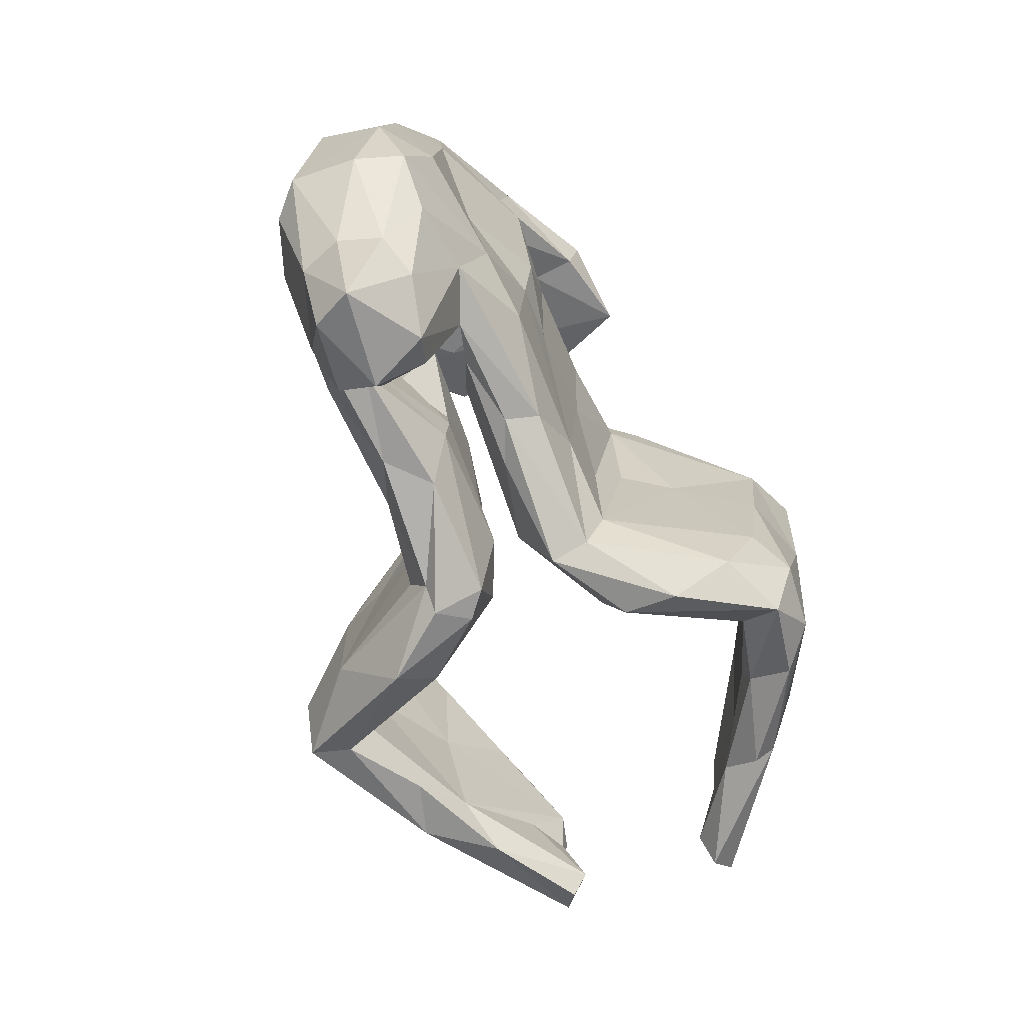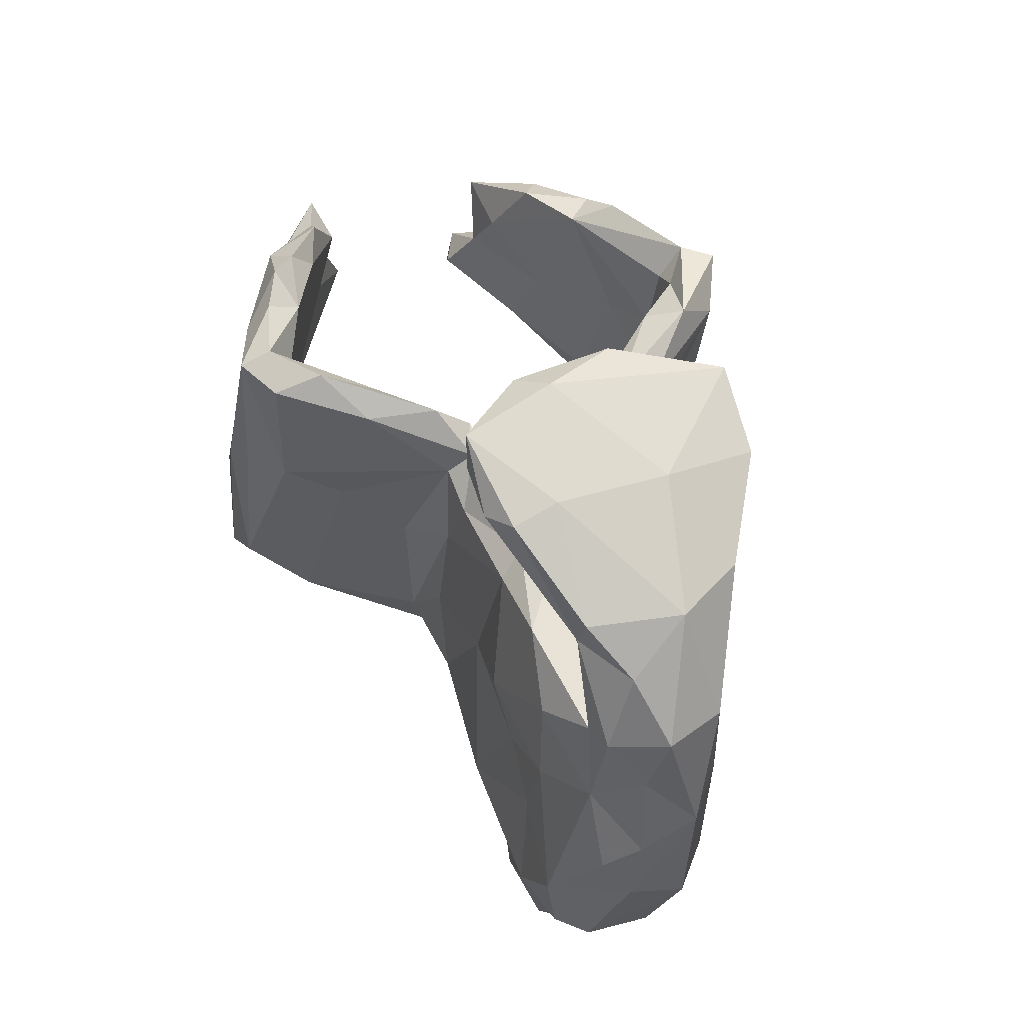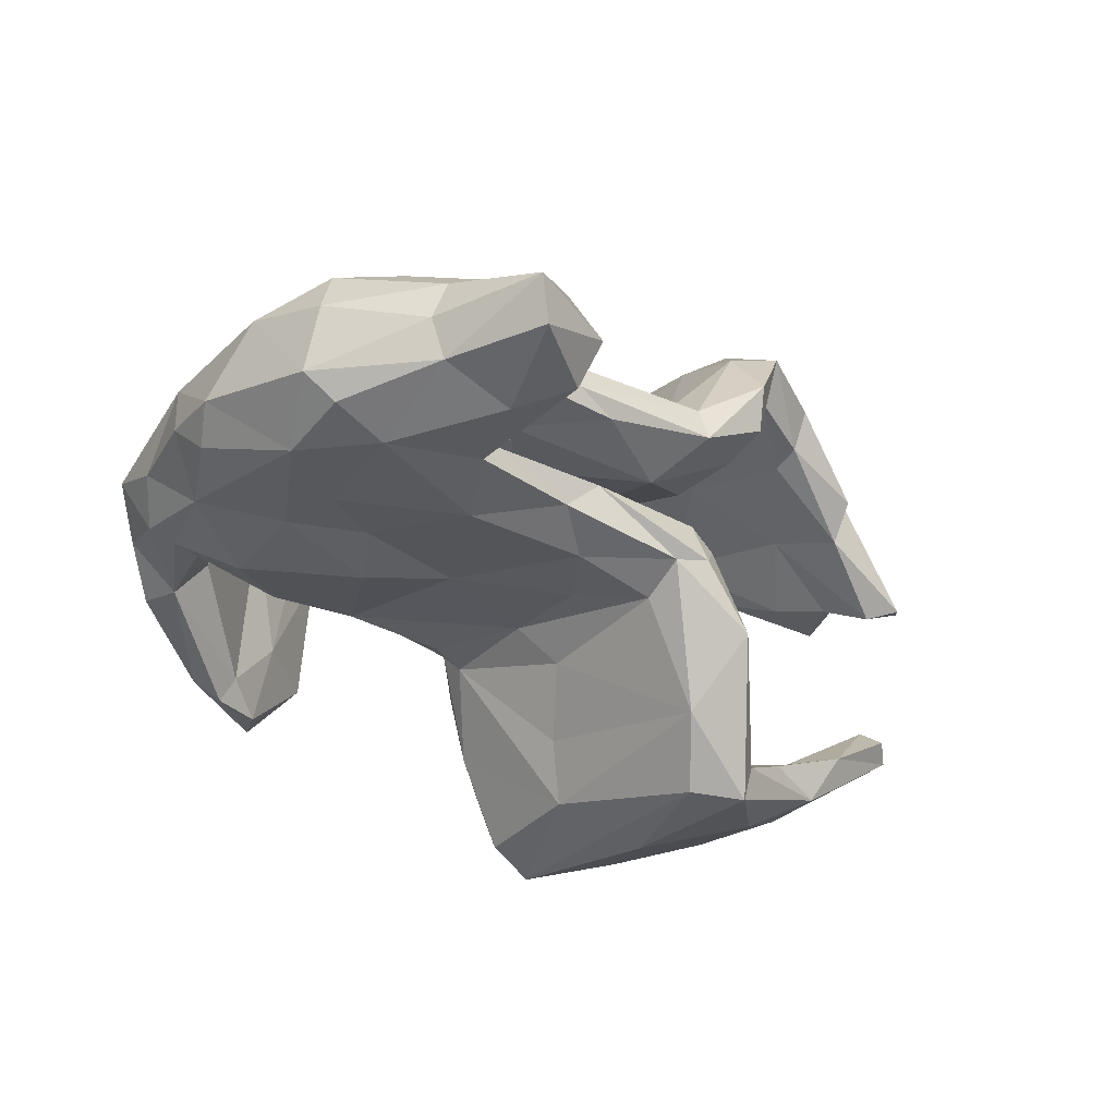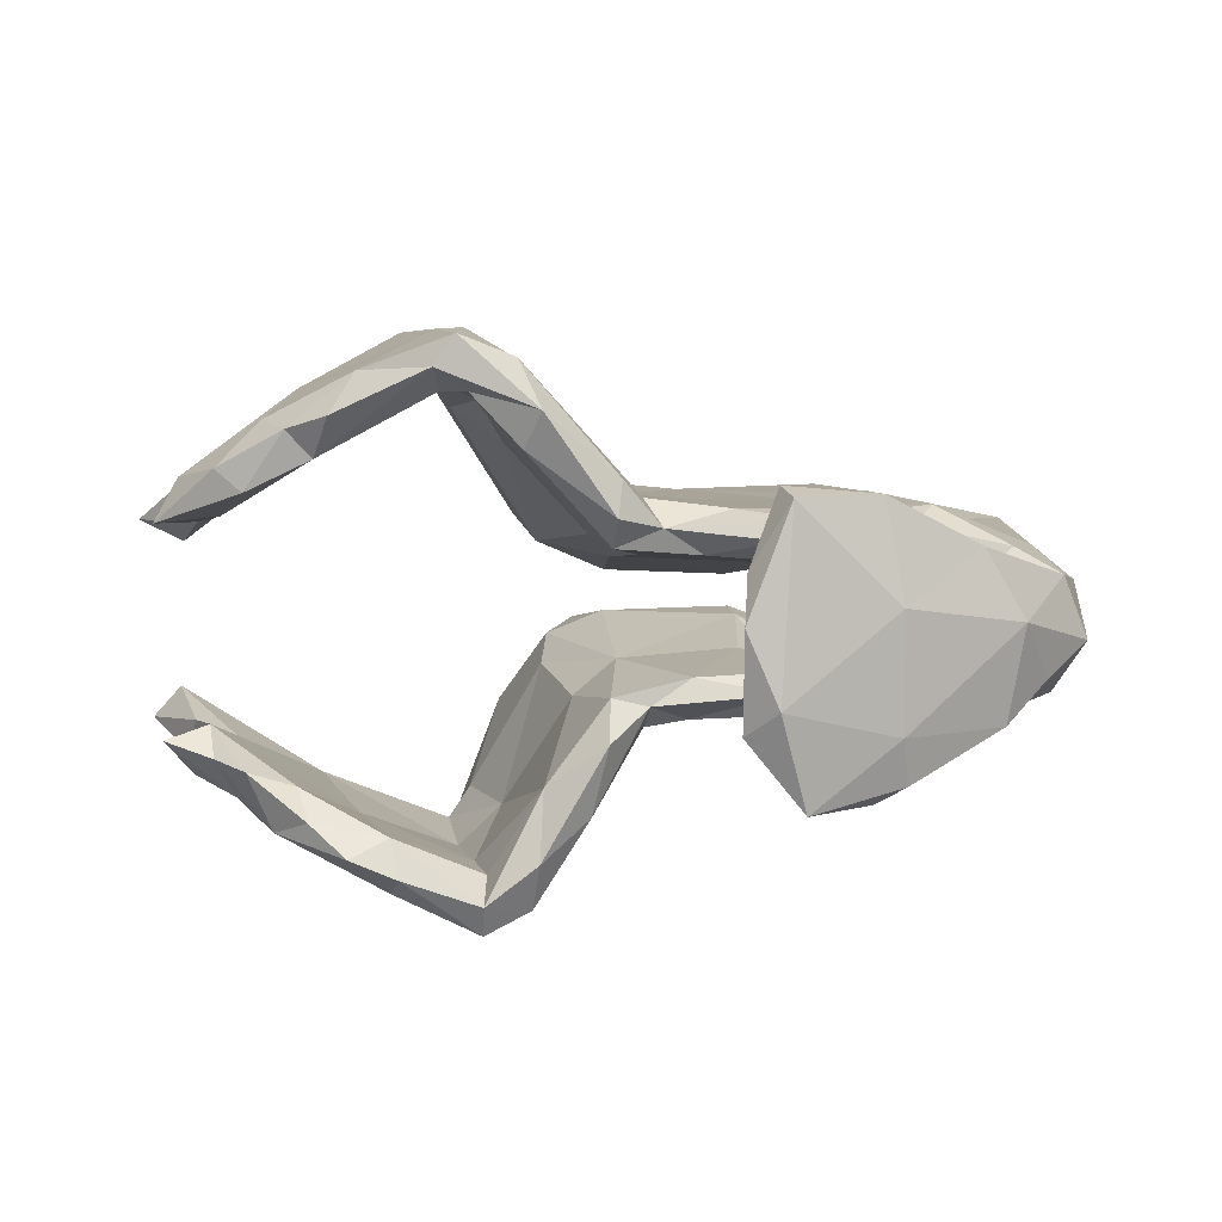
<metadata>
{"format":"obj","ext":"obj","renderer":"f3d","projection":"perspective","resolution":1024,"background":"white","views":[{"elev":-77.9,"azim":-68.6,"up":"+Y"},{"elev":55.8,"azim":-109.7,"up":"+Y"},{"elev":-34.5,"azim":-38.9,"up":"+Z"},{"elev":12.7,"azim":176.3,"up":"+Z"}]}
</metadata>
<code>
v 0.3286 0.2576 0.5129
v 0.4238 -0.2638 0.4532
v 0.3646 0.02065 0.492
v 0.3118 -0.2549 0.4632
v 0.3509 -0.3566 0.4125
v 0.4909 0.1592 0.442
v 0.2371 0.01603 0.4476
v 0.3073 0.07384 0.3969
v 0.3567 0.2033 0.4128
v 0.3585 -0.08999 0.3861
v 0.1939 0.2905 0.3932
v 0.2334 -0.3474 0.3573
v 0.3639 0.06566 0.3974
v 0.2912 -0.1067 0.3545
v 0.3101 0.2322 0.4157
v 0.3669 0.2615 0.4599
v 0.4567 0.01549 0.355
v 0.6467 0.1114 0.3567
v 0.243 -0.2021 0.4189
v 0.365 -0.2996 0.3449
v 0.338 -0.2266 0.324
v 0.4906 -0.2896 0.3927
v 0.5346 0.2382 0.3805
v 0.6001 -0.09179 0.3777
v 0.5613 0.1981 0.3035
v 0.239 -0.4118 0.1513
v 0.2243 0.2656 0.3264
v 0.6516 -0.2074 0.311
v 0.6063 0.1929 0.3525
v 0.2307 0.2161 0.4687
v 0.4918 -0.1982 0.3051
v 0.1384 -0.02068 0.3099
v 0.489 -0.2545 0.3184
v 0.06451 0.2546 0.2757
v 0.2395 -0.4283 0.2472
v 0.6539 -0.235 0.2721
v 0.243 0.07876 0.3078
v 0.7259 0.1418 0.2812
v 0.7952 0.02731 0.2476
v 0.6203 -0.05159 0.2566
v 0.6643 -0.1787 0.2108
v -0.3132 0.5339 0.2968
v 0.2271 -0.3344 0.114
v 0.6776 0.1769 0.2458
v 0.09878 -0.4209 0.06259
v 0.07778 -0.03486 0.222
v 0.8112 -0.07197 0.212
v 0.09114 -0.4033 0.1313
v 0.1877 -0.2349 0.08002
v 0.02587 0.1715 0.2299
v -0.3268 -0.3183 0.1635
v 0.07955 -0.33 0.1708
v 0.03357 -0.1454 0.1801
v -0.3421 -0.1013 0.1823
v -0.3707 -0.003743 0.2065
v -0.3028 0.1361 0.2043
v -0.07883 -0.02312 0.1888
v -0.1249 0.1699 0.2097
v -0.2449 -0.06106 0.1829
v -0.06761 -0.2778 0.1638
v -0.4509 -0.2837 0.1495
v -0.1499 -0.363 0.1333
v -0.2489 0.2174 0.1983
v 0.8464 -0.1684 0.1216
v 0.2492 -0.07458 0.2858
v 0.7706 -0.03302 0.1599
v 0.07376 0.2903 0.2167
v 0.8343 0.07317 0.1779
v -0.4542 0.1689 0.2131
v -0.3027 0.4858 0.2733
v -0.5803 0.2271 0.1521
v 0.7233 0.05727 0.1863
v -0.004502 0.2292 0.1893
v -0.1006 0.5742 0.1868
v -0.4137 0.2412 0.1924
v -0.4573 -0.4009 0.1004
v 0.1106 0.07245 0.1515
v -0.1969 0.2347 0.1664
v -0.5111 -0.1002 0.1336
v -0.1525 0.5345 0.3121
v -0.2962 0.02205 0.1493
v -0.6424 0.08649 0.1256
v -0.1689 -0.3792 0.07441
v -0.4843 0.3939 0.1806
v -0.2984 -0.1997 0.1018
v -0.3941 0.2203 0.1535
v -0.07518 0.1938 0.1363
v -0.5157 0.257 0.1076
v 0.8811 -0.1309 0.1469
v 0.07977 0.2508 0.1605
v -0.4805 0.4716 0.2019
v -0.5791 -0.4185 0.07898
v 0.02489 0.07783 0.1152
v -0.2585 0.1724 0.1151
v -0.3609 -0.4078 0.06355
v -0.3345 -0.2661 0.08146
v -0.646 -0.2087 0.1178
v -0.5626 -0.5191 0.003381
v -0.6496 0.2941 0.1177
v 0.8034 -0.1213 0.1096
v -0.3767 0.06263 0.1533
v -0.2901 -0.3628 0.04579
v -0.1671 0.5904 0.3029
v -0.4889 -0.5511 0.0293
v -0.0912 -0.3711 0.0433
v -0.1772 0.004021 0.0855
v -0.2013 0.5446 -0.03778
v -0.4508 0.39 0.1188
v -0.6721 -0.3389 0.078
v -0.5498 0.4803 0.08209
v 0.0676 -0.05022 0.08751
v -0.7214 0.06702 0.06083
v -0.3398 0.5806 0.1298
v -0.3409 -0.5724 -0.002862
v -0.3793 -0.2035 0.02587
v -0.3876 -0.613 0.008845
v -0.2319 -0.2636 0.02036
v 0.06072 -0.3024 0.0115
v -0.6993 -0.3522 -0.005711
v -0.1436 -0.1538 0.03187
v -0.7325 -0.1939 0.04603
v -0.4375 0.004655 0.0621
v -0.3809 -0.2094 -0.05537
v -0.5128 -0.7042 -0.07054
v -0.5856 -0.5083 -0.07302
v -0.2952 0.4829 0.1923
v -0.144 0.6535 -0.01062
v -0.3482 -0.3686 -0.09181
v -0.7342 0.04016 -0.04693
v 0.07015 -0.2028 -0.04223
v -0.1649 -0.156 -0.04233
v -0.3398 0.5971 -0.06868
v -0.09106 0.6327 0.115
v -0.4126 -0.01891 -0.05822
v -0.1619 -0.2527 -0.0486
v -0.6934 0.2032 -0.0309
v -0.7039 -0.3196 -0.1258
v -0.3444 -0.6506 -0.08946
v 0.1704 -0.2097 -0.08425
v -0.323 -0.5053 -0.09344
v 0.1179 -0.3457 -0.08558
v -0.5126 0.2755 -0.03766
v -0.6892 0.3072 0.01126
v -0.1489 0.03422 -0.05803
v -0.4943 0.2405 -0.04991
v -0.7501 -0.08686 -0.06827
v -0.7126 -0.02145 -0.1105
v 0.1639 -0.346 -0.1225
v -0.3341 -0.362 -0.1307
v -0.3167 -0.2672 -0.1201
v -0.3535 -0.5962 -0.158
v -0.4786 -0.6766 -0.1404
v -0.6016 0.4091 -0.027
v -0.5581 -0.5089 -0.147
v -0.09986 -0.3458 -0.09292
v -0.0523 0.2475 -0.05607
v -0.2501 0.03669 -0.1207
v -0.4443 0.4004 -0.01333
v -0.09108 0.6187 -0.05746
v -0.3881 0.1908 -0.09651
v -0.2989 -0.07835 -0.1131
v 0.06243 0.05679 -0.06806
v -0.6385 0.2769 -0.08287
v -0.2585 0.2345 -0.04983
v -0.426 -0.5123 -0.1852
v -0.6382 0.1191 -0.1106
v -0.2013 0.2661 -0.08311
v -0.04767 0.2029 -0.1394
v 0.8118 -0.06865 -0.1359
v -0.649 -0.3373 -0.1732
v -0.5892 0.268 -0.09905
v -0.1709 -0.3426 -0.1646
v -0.2283 0.2275 -0.1282
v 0.08566 0.2791 -0.08057
v 0.1204 -0.3819 -0.1772
v -0.5207 0.4859 -0.08317
v 0.255 -0.3087 -0.2307
v 0.07303 -0.351 -0.178
v -0.1916 -0.03765 -0.1666
v 0.01647 0.03313 -0.1537
v -0.5007 -0.1167 -0.1762
v 0.7469 0.1189 -0.1558
v -0.4934 0.199 -0.148
v -0.3716 0.2693 -0.1234
v -0.3767 -0.3757 -0.1832
v -0.6411 -0.1988 -0.1869
v -0.514 0.01309 -0.1572
v 0.8619 -0.0787 -0.193
v -0.08214 -0.2699 -0.1952
v -0.001677 -0.1489 -0.1811
v -0.3919 -0.06271 -0.1684
v -0.323 -0.2717 -0.2169
v 0.1832 -0.1267 -0.1199
v 0.07792 -0.2674 -0.2147
v 0.09125 0.3407 -0.1432
v 0.7775 0.03997 -0.1696
v -0.3258 0.04184 -0.1803
v 0.7958 0.0122 -0.2343
v -0.5 0.4164 -0.09012
v -0.5477 -0.3312 -0.2047
v 0.8293 -0.1093 -0.1682
v 0.8232 0.1519 -0.175
v 0.02023 0.2717 -0.0986
v -0.2132 0.5796 -0.184
v 0.08387 0.000783 -0.2199
v 0.7372 0.1821 -0.1994
v -0.1881 0.6399 -0.1766
v 0.6817 0.2397 -0.2065
v -0.3015 0.5589 -0.1842
v 0.598 0.2297 -0.2352
v 0.7046 0.02387 -0.2081
v 0.1389 0.08968 -0.1246
v -0.351 0.5792 -0.1505
v -0.2847 0.5344 -0.1406
v 0.3115 -0.1614 -0.3534
v 0.2122 -0.3778 -0.2919
v 0.7027 0.1657 -0.2711
v 0.6725 -0.1365 -0.2726
v 0.5735 -0.09481 -0.3025
v 0.1862 -0.2512 -0.4033
v 0.6383 0.2416 -0.31
v 0.02857 0.2306 -0.144
v 0.1962 0.3071 -0.222
v 0.7776 0.09261 -0.2507
v 0.4466 0.2972 -0.3046
v 0.5797 0.2912 -0.2796
v 0.5904 -0.1362 -0.3924
v 0.6255 0.006621 -0.3663
v 0.1199 0.3335 -0.2662
v 0.1467 0.0896 -0.3226
v 0.2583 0.006794 -0.3382
v 0.5009 0.1086 -0.3184
v 0.5153 0.3388 -0.3285
v 0.487 -0.1581 -0.3648
v 0.3505 -0.1461 -0.408
v 0.3088 0.1955 -0.3801
v 0.1974 0.1354 -0.4199
v 0.2171 0.3571 -0.4135
v 0.2064 0.3872 -0.3278
v 0.2899 0.3028 -0.3694
v 0.2963 0.3819 -0.3991
v 0.335 0.01946 -0.4091
v 0.4474 0.2746 -0.4088
v 0.3477 -0.2292 -0.4494
v 0.4334 0.3405 -0.3642
v 0.4475 -0.1122 -0.4859
v 0.2525 -0.167 -0.5052
v 0.3279 -0.2283 -0.5215
v 0.298 0.3605 -0.4554
v 0.5125 0.08969 -0.4189
v 0.2787 0.1047 -0.4736
v 0.3311 0.06308 -0.4979
f 181 191 192
f 201 169 218
f 179 189 192
f 206 217 221
f 208 206 221
f 202 224 217
f 218 169 219
f 188 201 218
f 193 177 215
f 181 192 200
f 148 216 177
f 175 178 216
f 204 209 207
f 209 213 207
f 195 223 239
f 195 239 229
f 239 223 241
f 226 208 221
f 226 233 225
f 222 237 230
f 210 225 232
f 230 205 222
f 217 224 228
f 182 210 232
f 219 182 232
f 223 212 231
f 211 182 219
f 165 154 200
f 192 185 200
f 185 165 200
f 172 185 192
f 149 185 172
f 178 155 172
f 178 189 194
f 155 178 175
f 175 141 155
f 148 141 175
f 200 170 186
f 186 181 200
f 189 172 192
f 178 172 189
f 170 137 186
f 146 186 137
f 179 190 189
f 194 189 190
f 139 177 193
f 169 201 188
f 146 147 186
f 191 179 192
f 190 180 194
f 196 188 198
f 169 188 196
f 186 147 166
f 187 181 186
f 191 181 187
f 179 191 197
f 179 180 190
f 166 187 186
f 150 131 161
f 7 30 32
f 15 37 27
f 15 8 37
f 9 13 8
f 13 9 25
f 6 18 29
f 9 8 15
f 16 23 25
f 9 16 25
f 16 6 23
f 6 29 23
f 30 11 34
f 11 15 27
f 11 16 15
f 16 9 15
f 4 19 12
f 5 4 12
f 2 5 22
f 2 4 5
f 28 2 22
f 3 4 2
f 4 7 19
f 4 3 7
f 3 2 24
f 6 3 24
f 3 30 7
f 3 1 30
f 1 3 6
f 30 1 11
f 11 1 16
f 1 6 16
f 123 150 134
f 151 152 165
f 214 158 199
f 216 148 175
f 154 137 170
f 154 170 200
f 185 151 165
f 152 154 165
f 159 107 204
f 159 204 207
f 213 132 207
f 204 214 209
f 214 199 209
f 209 199 213
f 203 195 229
f 222 203 229
f 210 208 226
f 180 222 205
f 202 198 224
f 206 202 217
f 182 208 210
f 194 180 205
f 169 196 211
f 219 169 211
f 231 212 193
f 162 131 130
f 139 193 162
f 130 139 162
f 144 131 162
f 146 129 147
f 112 136 129
f 145 122 134
f 136 163 166
f 129 136 166
f 145 134 160
f 164 156 167
f 144 156 164
f 156 144 162
f 156 162 174
f 88 145 142
f 163 143 153
f 136 143 163
f 108 142 158
f 153 110 176
f 176 110 132
f 126 158 214
f 107 126 214
f 132 113 127
f 122 123 134
f 110 113 132
f 84 91 99
f 84 99 88
f 91 110 99
f 84 88 108
f 126 70 108
f 70 84 108
f 80 70 126
f 107 80 126
f 107 74 80
f 103 74 133
f 35 48 45
f 35 45 26
f 95 62 76
f 51 61 76
f 62 51 76
f 60 51 62
f 48 60 62
f 52 60 48
f 43 49 21
f 51 54 61
f 60 54 51
f 52 53 60
f 41 100 64
f 61 79 97
f 54 79 61
f 54 60 59
f 59 60 57
f 57 60 53
f 52 46 53
f 49 65 21
f 219 242 235
f 231 215 235
f 231 235 242
f 230 237 220
f 215 244 235
f 218 234 227
f 244 234 235
f 234 244 227
f 227 244 248
f 244 216 248
f 216 220 248
f 220 247 248
f 241 245 249
f 241 249 238
f 239 241 238
f 249 245 243
f 237 238 249
f 243 252 249
f 252 251 249
f 251 237 249
f 243 250 252
f 247 251 252
f 247 237 251
f 252 250 246
f 220 237 247
f 252 246 248
f 247 252 248
f 246 227 248
f 100 40 66
f 41 40 100
f 59 55 54
f 50 57 53
f 53 46 50
f 40 72 66
f 68 47 66
f 56 55 59
f 56 59 57
f 44 68 72
f 38 68 44
f 68 39 47
f 82 55 69
f 58 56 57
f 57 50 58
f 72 25 44
f 55 56 69
f 56 58 63
f 63 58 73
f 58 50 73
f 34 73 50
f 27 77 90
f 71 69 75
f 69 56 63
f 77 37 65
f 38 39 68
f 27 37 77
f 212 162 193
f 196 182 211
f 191 187 197
f 179 173 180
f 182 202 206
f 198 182 196
f 202 182 198
f 187 183 197
f 183 187 166
f 160 134 161
f 160 161 157
f 173 179 197
f 173 168 180
f 180 168 222
f 174 162 212
f 166 171 183
f 166 163 171
f 184 197 183
f 184 173 197
f 157 164 160
f 167 168 173
f 167 203 168
f 168 203 222
f 174 212 223
f 142 145 171
f 171 184 183
f 171 145 184
f 145 164 184
f 145 160 164
f 164 167 184
f 167 173 184
f 156 203 167
f 156 174 203
f 144 164 157
f 129 166 147
f 69 63 75
f 34 67 73
f 73 67 90
f 68 66 72
f 77 65 49
f 73 90 87
f 78 73 87
f 63 73 78
f 63 78 86
f 94 86 78
f 75 63 86
f 75 86 88
f 71 75 88
f 99 71 88
f 69 71 82
f 71 99 82
f 90 77 93
f 93 87 90
f 78 87 94
f 94 87 106
f 81 86 94
f 81 101 86
f 86 101 88
f 93 106 87
f 81 94 106
f 88 101 122
f 77 111 93
f 55 82 79
f 97 82 112
f 77 49 111
f 93 111 106
f 54 55 79
f 79 82 97
f 97 112 121
f 66 47 89
f 70 91 84
f 70 42 91
f 91 42 113
f 42 103 113
f 103 80 74
f 48 12 52
f 35 12 48
f 20 43 21
f 20 26 43
f 33 41 36
f 22 33 36
f 33 31 41
f 89 28 64
f 64 28 41
f 28 36 41
f 47 28 89
f 52 32 46
f 19 32 52
f 31 17 40
f 31 40 41
f 24 28 47
f 39 24 47
f 32 50 46
f 40 17 25
f 40 25 72
f 18 24 38
f 24 39 38
f 32 30 50
f 67 27 90
f 13 25 17
f 29 18 38
f 30 34 50
f 23 29 25
f 29 38 44
f 25 29 44
f 11 27 67
f 34 11 67
f 80 42 70
f 42 80 103
f 5 35 26
f 20 5 26
f 5 12 35
f 12 19 52
f 5 20 33
f 22 5 33
f 28 22 36
f 10 20 21
f 20 10 31
f 33 20 31
f 24 2 28
f 14 21 65
f 14 10 21
f 10 17 31
f 10 14 8
f 10 13 17
f 37 14 65
f 8 14 37
f 13 10 8
f 6 24 18
f 19 7 32
f 195 174 223
f 174 195 203
f 171 163 199
f 199 142 171
f 142 199 158
f 153 176 199
f 163 153 199
f 66 89 100
f 97 121 109
f 89 64 100
f 85 117 96
f 95 96 102
f 102 96 117
f 61 97 109
f 43 26 45
f 43 45 118
f 48 62 83
f 45 48 83
f 45 83 105
f 83 102 105
f 62 95 83
f 83 95 102
f 76 61 92
f 104 76 92
f 92 61 109
f 109 98 92
f 76 116 95
f 95 116 114
f 76 104 116
f 104 92 98
f 103 133 127
f 133 74 159
f 113 103 127
f 110 91 113
f 126 108 158
f 199 176 213
f 176 132 213
f 107 214 204
f 132 127 207
f 127 159 207
f 124 152 138
f 151 138 152
f 124 125 154
f 152 124 154
f 140 138 151
f 140 151 185
f 128 140 185
f 125 137 154
f 149 128 185
f 155 149 172
f 128 149 150
f 149 135 150
f 150 135 131
f 155 135 149
f 141 135 155
f 139 130 141
f 130 135 141
f 141 148 139
f 139 148 177
f 121 146 137
f 123 128 150
f 228 227 246
f 236 231 242
f 228 246 250
f 242 232 236
f 232 225 236
f 221 228 250
f 223 236 240
f 223 231 236
f 243 221 250
f 237 222 229
f 241 223 240
f 236 225 240
f 245 233 243
f 233 221 243
f 226 221 233
f 237 229 238
f 240 225 241
f 225 245 241
f 225 233 245
f 216 178 220
f 177 216 244
f 215 177 244
f 178 194 220
f 218 219 234
f 234 219 235
f 188 227 228
f 188 218 227
f 220 205 230
f 198 228 224
f 198 188 228
f 219 232 242
f 217 228 221
f 229 239 238
f 194 205 220
f 231 193 215
f 127 133 159
f 159 74 107
f 225 210 226
f 120 106 111
f 96 95 115
f 110 153 143
f 108 88 142
f 143 99 110
f 112 99 143
f 112 143 136
f 88 122 145
f 82 99 112
f 129 146 112
f 121 112 146
f 182 206 208
f 120 111 118
f 106 120 117
f 115 123 122
f 111 49 118
f 109 121 119
f 119 121 137
f 49 43 118
f 105 102 117
f 105 117 118
f 115 95 128
f 105 118 45
f 98 109 119
f 98 119 125
f 125 119 137
f 95 114 140
f 95 140 128
f 140 114 138
f 98 125 124
f 116 138 114
f 116 104 124
f 124 104 98
f 116 124 138
f 115 128 123
f 101 81 85
f 101 85 122
f 120 118 117
f 81 106 85
f 85 96 115
f 122 85 115
f 85 106 117
f 161 131 157
f 134 150 161
f 131 144 157
f 131 135 130

</code>
